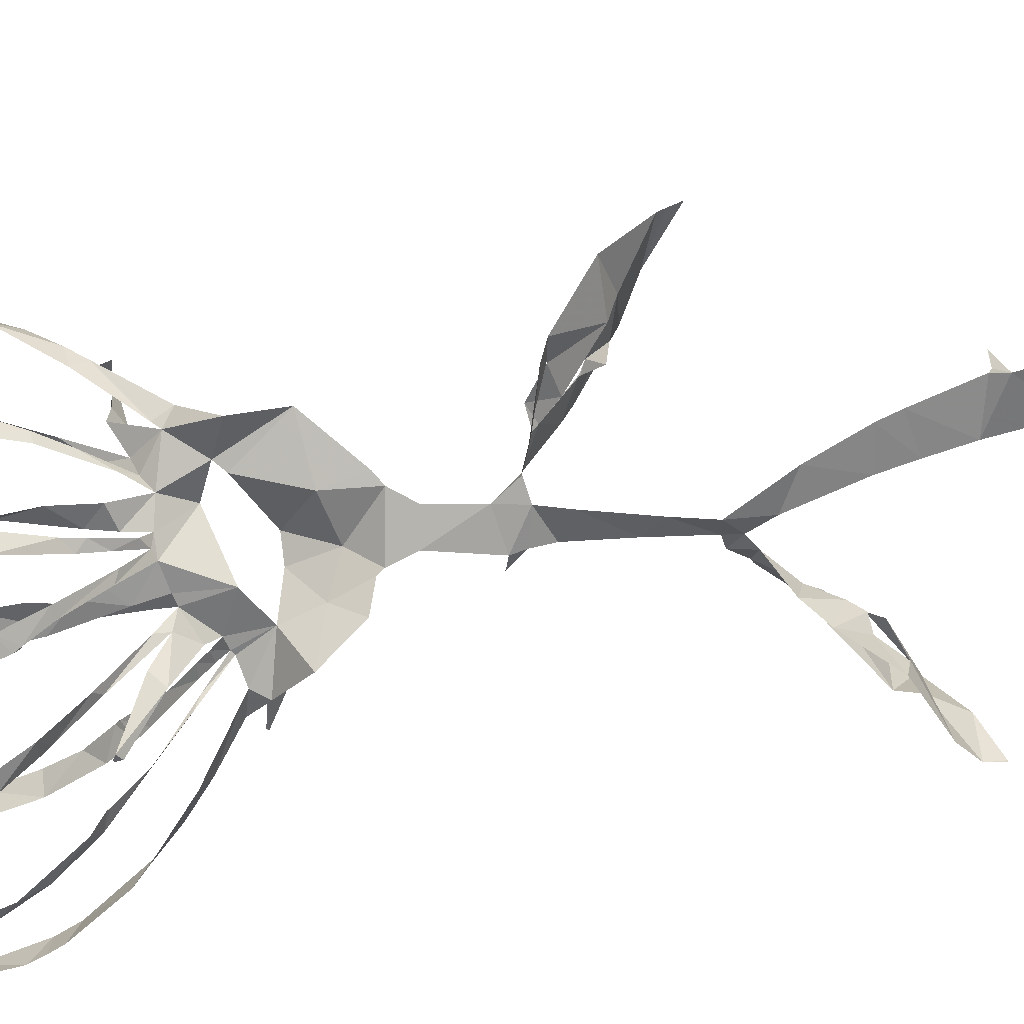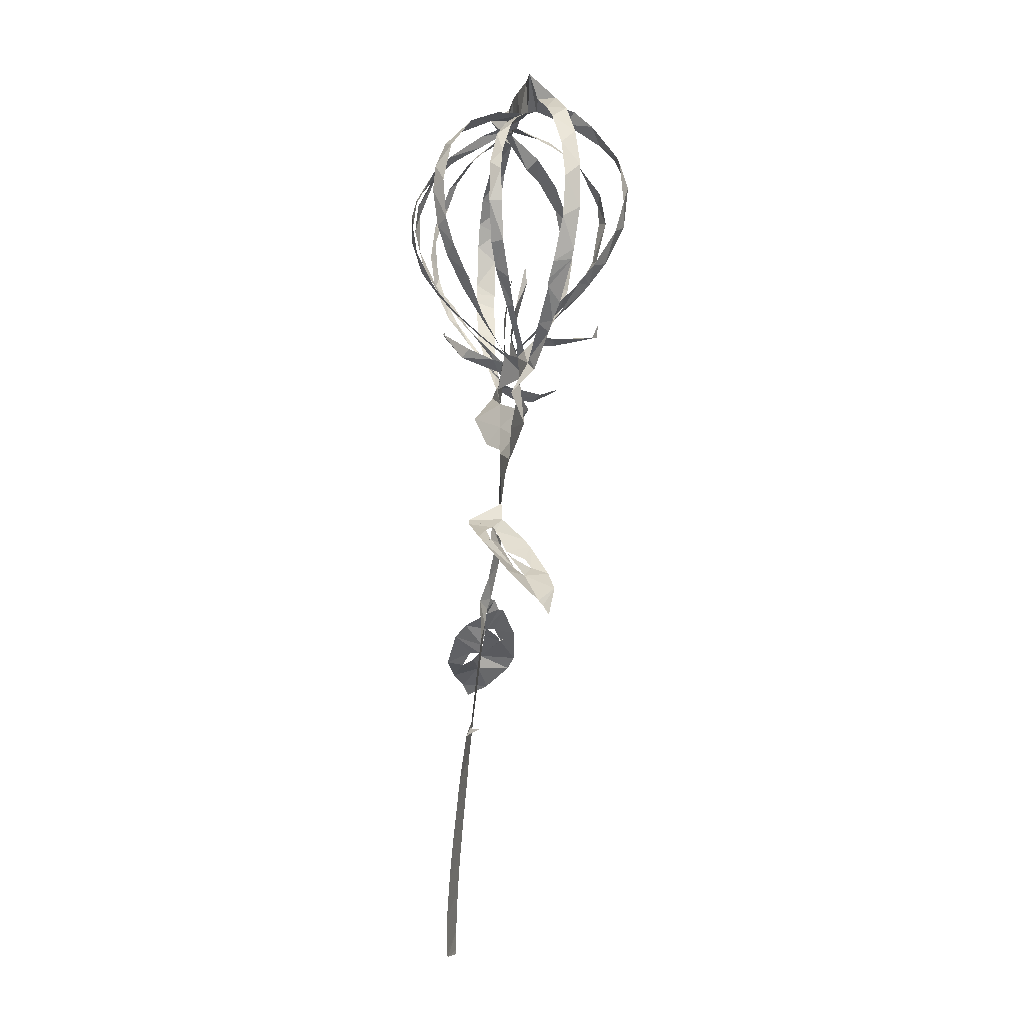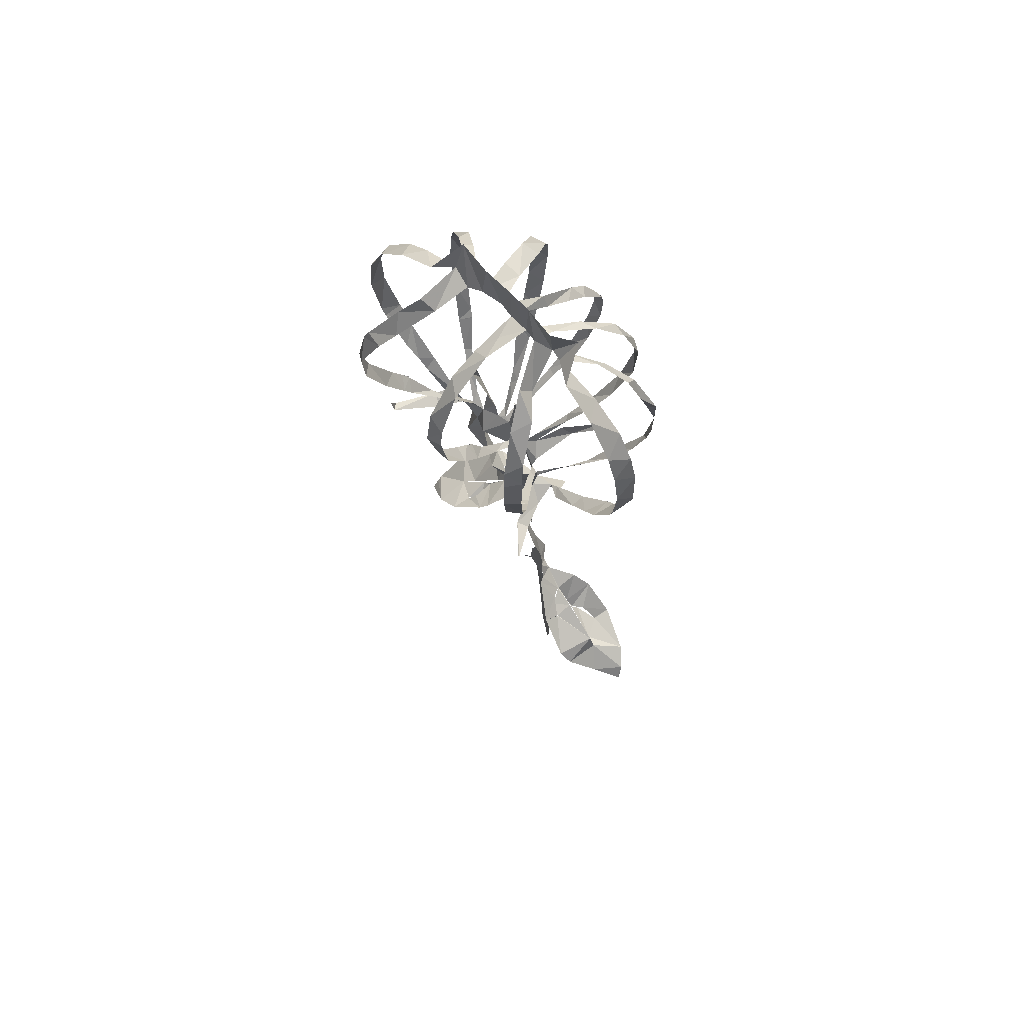
<metadata>
{"format":"obj","ext":"obj","renderer":"f3d","projection":"perspective","resolution":1024,"background":"white","views":[{"elev":-77.1,"azim":-76.4,"up":"+Z"},{"elev":-4.2,"azim":-100.2,"up":"+Y"},{"elev":65.1,"azim":50.8,"up":"+Y"}]}
</metadata>
<code>
v -15.74 7.59 4.966
v -15.41 6.61 4.824
v -13.36 2.493 3.995
v -12.24 0.8445 3.468
v -11.34 -0.2394 3.222
v -8.456 -3.715 2.268
v -7.828 -6.11 -0.08834
v -7.25 -9.265 1.41
v -3.494 -12.14 0.7826
v -2.643 -12.6 0.652
v -1.422 -14.04 0.4197
v -0.7455 -17.24 0.1091
v -2.532 -19.18 -3.683
v -3.534 -19.7 -3.839
v -7.388 -21.22 -3.433
v -8.481 -21.86 -3.08
v -11.32 -24.92 -1.011
v -12.1 -27.98 1.989
v -12.13 -28.5 2.436
v -12.17 -29.27 2.933
v -12.14 -29.33 3.034
v -12.12 -29.32 3.076
v -9.224 -26.63 4.219
v -6.922 -25.03 4.03
v -3.937 -22.08 2.68
v -3.286 -21.26 2.138
v -1.893 -19.03 0.0112
v -0.2663 -19.15 0.002826
v 0.387 -21.1 -0.2218
v 1.578 -25.18 -0.8652
v 2.131 -27.69 -1.741
v 0.3943 -31.81 -1.882
v -0.9215 -35.57 -2.569
v -1.279 -37.02 -2.793
v -2.131 -41.14 -3.377
v -2.289 -41.31 -3.331
v -3.07 -41.34 -2.657
v -3.064 -41.36 -2.656
v -1.993 -42.12 -3.862
v -2.306 -46.75 -4.588
v -2.369 -48.17 -4.763
v -2.636 -52.72 -5.299
v -2.762 -54.59 -5.509
v -2.832 -56.69 -5.708
v -2.843 -60.87 -5.994
v -2.549 -64.69 -5.975
v -2.157 -65.08 -5.796
v 0.1505 -65.22 -4.63
v 0.4088 -64.79 -4.55
v 0.5643 -62.91 -4.526
v 0.4693 -58.54 -4.364
v 0.4341 -55.12 -4.138
v 0.6058 -51.57 -3.793
v 0.7827 -47.36 -3.364
v 0.8012 -44.38 -3.101
v 1.037 -40.12 -2.599
v 1.358 -37.32 -2.2
v 1.668 -35.01 -1.87
v 2.672 -30.3 -1.112
v 3.27 -28.56 -0.7706
v 4.207 -29.08 -0.6653
v 6.402 -30.31 -2.638
v 7.924 -31.56 -3.563
v 10.87 -34.43 -4.012
v 14.95 -35.95 -2.683
v 16.61 -37.05 -1.415
v 17.07 -38.22 -0.7801
v 17.03 -38.25 -0.6221
v 14.85 -37.21 1.106
v 12.89 -35.12 3.258
v 11.78 -33.95 3.718
v 8.397 -31.17 3.156
v 5.27 -28.66 1.39
v 4.906 -28.57 0.7891
v 4.01 -27.54 0.228
v 3.14 -27.47 -0.406
v 3.119 -27.41 -0.4014
v 2.548 -23.75 0.3492
v 1.952 -19.89 0.7676
v 1.86 -18.45 0.4437
v 2.735 -17.17 0.8069
v 2.719 -17.04 0.8329
v 2.684 -17.17 0.6931
v 1.924 -17.49 0.2594
v 0.6985 -13.49 0.2447
v 1.146 -11.65 0.3279
v 1.416 -11.18 0.2716
v 3.032 -10.44 -0.8673
v 4.754 -7.431 -1.924
v 6.176 -4.85 0.312
v 6.98 -3.306 1.392
v 9.477 -1.076 1.385
v 11.36 0.8767 1.484
v 12.94 2.922 1.746
v 15.2 7.031 2.03
v 15.71 8.638 2.146
v 16.28 12.8 2.339
v 15.84 16.15 2.495
v 14.92 18.77 2.592
v 12.46 22.52 2.767
v 9.46 25.12 3.074
v 7.785 27.32 0.3487
v 6.082 28.16 2.152
v 3.205 28.58 2.126
v 1.135 28.75 2.279
v -1.823 29.08 2.673
v -5.339 28.8 2.372
v -6.782 25.92 4.94
v -10.64 23.7 5.305
v -13.64 20.4 5.583
v -15.51 16.44 5.722
v -16.23 11.85 5.508
v -7.555 -2.908 1.741
v -8.229 -0.1931 3.46
v -8.7 -0.5149 4.194
v -10.32 -0.5775 8.013
v -10.02 0.7702 8.701
v -9.974 0.7478 8.758
v -9.691 -0.3808 8.681
v -7.467 -0.9828 4.721
v -6.419 -0.9759 2.567
v -7.731 2.541 5.194
v -8.935 5.502 6.984
v -8.975 5.56 6.925
v -14.33 3.928 2.607
v -11.4 0.6263 2.144
v -8.022 -2.482 1.81
v -4.775 -1.917 1.15
v -5.007 0.4556 0.3489
v -5.454 3.348 0.8344
v -5.351 7.619 1.855
v -5.311 7.608 1.915
v -5.117 6.074 2.122
v -3.874 1.834 1.087
v -3.435 0.1384 0.66
v -3.063 -1.433 0.5889
v -3.129 -0.8061 -0.2878
v -4.017 1.339 -1.745
v -4.486 2.501 -2.515
v -6.214 6.073 -4.303
v -10.23 5.67 -1.905
v -8.753 2.775 -0.6845
v -6.233 -0.5203 0.7695
v -1.717 -1.308 0.2912
v -1.081 1.629 0.384
v -0.747 3.037 0.453
v 0.5163 7.349 1.391
v 0.6312 7.414 1.529
v 0.6974 7.399 1.549
v 0.8739 7.02 1.418
v 0.7795 4.886 1.03
v 0.1895 0.5072 0.5932
v 0.01567 -1.505 0.5169
v 0.3884 0.4071 2.658
v 0.7086 3.638 5.687
v 0.5191 5.177 6.712
v 0.5303 5.223 6.671
v -0.7198 4.797 -6.418
v -1.224 3.195 -4.971
v -1.583 0.6188 -2.154
v 1.635 -1.198 -0.424
v 2.598 0.0535 -2.896
v 5.531 2.14 -5.429
v 5.851 2.36 -5.186
v 5.89 2.355 -5.152
v 5.949 2.296 -5.118
v 5.935 1.867 -5.181
v 3.449 -0.7841 -3.61
v 2.799 -2.408 0.4141
v 2.727 -3.279 0.9377
v 3.454 -2.39 1.779
v 4.092 -1.51 2.596
v 5.526 0.3846 4.336
v 7.075 3.472 6.939
v 4.632 4.963 -4.219
v 3.264 2.336 -2.834
v 3.795 -3.623 1.1
v 4.168 -3.859 1.954
v 6.337 -4.306 5.782
v 9.565 -3.24 8.336
v 9.638 -3.264 8.309
v 9.666 -3.375 8.279
v 7.143 -5.054 5.044
v 5.825 -4.972 2.629
v 5.425 -3.881 0.6021
v 6.139 -3.285 0.5092
v 9.641 -0.3608 0.1728
v 12.63 2.834 -0.2332
v 12.61 2.896 -0.275
v 8.528 3.369 -3.409
v 7.476 1.301 -2.109
v 5.619 -1.201 -0.5486
v -7.133 -21.49 -2.141
v -7.095 -21.49 -2.094
v -5.439 -20.02 -1.714
v -3.988 -20.05 -1.363
v -4.011 -20.03 -1.432
v -4.979 -20.39 -2.242
v -7.172 -21.49 -2.168
v -6.571 -24.43 2.256
v -6.537 -24.4 2.291
v -5.888 -23.48 1.746
v -5.739 -22.68 -0.2269
v -5.772 -22.72 -0.2119
v -5.781 -22.77 -0.1926
v -5.769 -24.06 1.092
v -6.607 -24.45 2.221
v 8.54 -32 1.603
v 8.537 -31.95 1.631
v 6.927 -30.71 0.7063
v 6.348 -30.65 -0.2561
v 6.401 -30.69 -0.2478
v 7.276 -31.59 1.133
v 8.526 -32.02 1.535
v 10.69 -34.75 -2.303
v 8.639 -34.1 -1.429
v 8.333 -33.34 -0.808
v 8.288 -33.35 -0.8493
v 9.22 -33.36 -1.724
v 10.65 -34.72 -2.329
v -5.667 -4.877 1.282
v -4.87 -5.482 1.218
v -1.221 -7.002 2.966
v 0.4477 -6.824 2.383
v 2.725 -5.956 0.5921
v 0.3291 -4.712 -0.09254
v -3.574 -3.704 2.197
v -9.224 6.203 7.517
v -9.537 7.333 8.455
v -9.999 10.92 10.68
v -9.804 14.13 11.63
v -8.727 18.45 11.49
v -8.524 18.98 11.33
v -8.368 19.36 11.2
v -6.486 23.04 8.969
v -5.339 24.89 7.276
v -5.36 26.04 3.278
v -9.352 24.11 3.431
v -11.77 22.43 3.578
v -14.84 18.88 3.883
v -16.41 14.97 3.965
v -16.72 10.71 3.635
v -15.61 6.287 2.879
v -14.83 4.686 2.595
v -3.475 25.29 3.489
v -4.081 23.83 6.677
v -5.593 21.21 10.03
v -6.553 19.51 11.37
v -8.004 16.14 12.55
v -8.677 11.67 11.91
v -8.509 7.699 9.908
v -8.041 5.477 8.252
v -7.81 4.693 7.595
v -6.645 1.655 4.585
v -6.325 0.6524 3.551
v -5.649 -1.322 1.693
v -7.847 1.119 0.577
v -9.286 2.873 -0.1253
v -11.03 5.412 -0.8977
v -12.8 8.934 -1.823
v -13.54 12.86 -2.061
v -13.31 16.24 -2.125
v -12.51 18.39 -1.818
v -9.826 21.9 -0.451
v -8.543 22.92 0.2745
v -6.313 24.18 1.729
v -6.489 6.759 -4.702
v -7.228 9.647 -6.145
v -7.602 12.28 -6.979
v -7.576 16.33 -7.259
v -6.619 20.33 -6.296
v -4.82 23.58 -3.865
v -3.528 24.98 -0.7775
v -2.288 25.33 2.78
v -5.937 23.81 0.6182
v -7.993 22.52 -0.7145
v -10.35 20.62 -2.035
v -12.48 17.02 -3.132
v -13.23 12.89 -3.314
v -12 8.775 -2.9
v -10.76 6.406 -2.24
v -10.26 5.767 -1.969
v -0.3852 25.06 2.17
v -1.879 24.51 -1.101
v -3.521 22.63 -4.655
v -4.858 20.81 -6.673
v -5.907 18.1 -7.868
v -6.316 15.43 -8.185
v -6.203 11.61 -7.652
v -5.744 8.613 -6.561
v -4.933 5.587 -4.901
v -3.493 1.988 -2.253
v -2.97 0.4947 -1.046
v -2.375 -1.158 0.2084
v -2.243 0.2384 -1.731
v -1.998 3.294 -5.176
v -1.783 5.8 -7.32
v -1.399 9.618 -9.232
v -1.073 12.53 -9.655
v -0.7307 15.28 -9.209
v -0.04116 19 -7.215
v 0.2318 20.8 -5.451
v 0.525 23.41 -1.86
v 0.5215 5.239 6.703
v 0.4958 5.717 7.306
v 0.5497 6.784 8.448
v 0.9288 9.938 11.1
v 1.26 14.36 12.27
v 1.088 17.59 11.6
v 0.7485 21.07 8.73
v 0.7038 22.62 6.106
v 0.8768 24.59 2.126
v 0.8945 24.14 1.13
v 1.096 22.29 -1.909
v 1.193 20.9 -4.279
v 1.154 19.54 -6.275
v 0.5383 15.93 -9.058
v 0.3028 14.14 -9.557
v -0.01196 11.25 -9.643
v -0.3798 7.72 -8.58
v -0.5686 5.248 -6.782
v 2.86 24.72 2.035
v 2.254 23.56 6.059
v 2.438 20.63 9.702
v 2.768 16.78 11.68
v 2.834 14.74 11.86
v 2.524 10.18 11.01
v 1.982 6.205 8.643
v 1.721 4.309 6.965
v 1.284 1.757 4.336
v 0.9317 -0.2842 2.093
v 0.7319 -1.653 0.5368
v 1.427 -0.3285 -0.7206
v 2.878 2.75 -3.456
v 4.053 5.501 -5.52
v 5.305 9.427 -7.621
v 6.026 13.72 -8.517
v 6.061 16.59 -8.186
v 5.365 20.24 -6.269
v 4.26 22.7 -2.973
v 3.291 24.17 0.3445
v 7.065 3.523 6.957
v 7.295 3.814 7.257
v 8.587 5.978 8.686
v 9.288 8.351 9.612
v 9.842 11.71 10.26
v 9.613 14.73 10.1
v 9.262 16.22 9.744
v 7.889 20 7.94
v 6.212 22.64 5.551
v 4.092 24.68 2.166
v 4.317 24.4 0.1877
v 5.566 22.33 -3.777
v 6.553 19.65 -6.337
v 7.119 15.66 -7.889
v 6.81 11.58 -7.833
v 5.863 7.776 -6.248
v 4.999 5.683 -4.724
v 4.688 5.048 -4.237
v 6.007 25.09 1.692
v 6.489 21.45 4.308
v 8.568 20.73 6.039
v 10.26 17.74 8.419
v 10.77 15.66 8.972
v 11.03 12.45 9.203
v 10.49 8.449 8.586
v 9.09 4.727 6.97
v 8.058 2.901 5.889
v 7.352 1.849 5.212
v 4.945 -1.378 2.726
v 4.098 -2.516 1.769
v 3.5 -3.455 1.019
v 4.966 -1.721 -0.01318
v 7.327 0.9883 -1.492
v 9.701 4.017 -3.099
v 11.23 6.836 -4.231
v 12.2 9.738 -4.956
v 12.5 11.48 -5.169
v 12.45 15.82 -5.371
v 10.66 19.88 -4.006
v 8.834 22.29 -2.135
v 6.695 24.53 0.6881
v 12.71 2.924 -0.2713
v 13.53 3.899 -0.1911
v 15.55 7.774 0.01048
v 15.9 8.851 0.07604
v 16.19 9.927 0.1546
v 16.25 14.53 0.2867
v 15.48 17.07 0.3335
v 13.87 19.7 0.436
v 10.95 22.28 0.8515
v 7.019 24.92 1.781
v 8.862 23.38 -1.111
v 10.86 20.68 -3.046
v 11.84 18.1 -3.892
v 11.76 15.37 -4.897
v 11.93 12.2 -5.938
v 11.36 8.415 -5.514
v 9.459 4.55 -4.17
v 8.584 3.545 -3.574
v -4.183 -20.41 -1.109
v -5.159 -21.74 -0.8994
v -7.859 -24.6 0.3134
v -8.899 -25.34 1.139
v -6.469 -23.19 -0.01703
v -5.846 -22.73 -0.2161
v 6.335 -30.68 -0.3861
v 7.537 -32.5 -0.6309
v 8.278 -33.22 -0.7384
v 11.91 -35.14 -0.375
v 13.04 -35.15 -0.1574
v 12.57 -33.71 0.008366
v 8.567 -31.38 -0.1758
v -14.64 4.35 2.538
v -6.273 6.118 -4.239
v -10.22 5.747 -1.953
v -0.6073 4.926 -6.458
v 7.06 3.525 6.922
v 4.672 5.025 -4.198
v 8.524 3.523 -3.512
v -3.171 -9.356 0.728
v 1.605 24.03 4.123
v 2.175 -8.583 0.4464
v -0.05071 -9.829 1.661
f 108 109 238
f 237 107 108
f 108 238 237
f 237 236 246
f 239 109 110
f 111 240 110
f 238 109 239
f 235 246 236
f 110 240 239
f 107 237 245
f 245 237 246
f 107 245 274
f 245 266 275
f 247 246 235
f 275 266 265
f 248 247 234
f 233 248 234
f 235 234 247
f 240 111 241
f 265 264 276
f 264 263 277
f 111 112 241
f 241 112 242
f 231 249 232
f 1 242 112
f 2 125 244
f 1 2 243
f 244 243 2
f 1 243 242
f 231 230 250
f 231 250 249
f 263 262 278
f 262 279 278
f 248 233 232
f 230 251 250
f 229 251 230
f 229 228 252
f 228 123 252
f 119 118 116
f 117 116 118
f 124 123 228
f 252 251 229
f 260 281 280
f 261 260 279
f 232 249 248
f 106 107 274
f 274 245 275
f 274 273 284
f 283 106 274
f 274 284 283
f 272 285 284
f 264 277 276
f 265 276 275
f 271 286 272
f 272 286 285
f 273 272 284
f 312 105 283
f 313 312 283
f 283 303 313
f 422 322 312
f 314 313 303
f 314 303 302
f 301 316 302
f 314 302 315
f 310 323 311
f 324 310 309
f 315 302 316
f 262 261 279
f 271 270 287
f 270 269 288
f 287 286 271
f 281 260 259
f 279 260 280
f 282 281 259
f 141 282 259
f 282 141 416
f 267 140 291
f 290 268 267
f 133 131 130
f 131 133 132
f 269 268 289
f 277 263 278
f 288 287 270
f 317 301 300
f 301 317 316
f 317 300 318
f 291 290 267
f 290 289 268
f 298 319 299
f 297 320 298
f 289 288 269
f 105 322 104
f 105 106 283
f 4 125 3
f 119 116 115
f 3 125 2
f 253 252 123
f 119 115 120
f 253 123 122
f 5 6 127
f 4 5 126
f 127 126 5
f 115 114 120
f 254 122 255
f 114 121 120
f 125 4 126
f 121 255 122
f 122 254 253
f 142 258 257
f 258 141 259
f 143 142 257
f 121 256 255
f 114 113 121
f 143 257 256
f 128 143 256
f 130 129 134
f 7 113 6
f 6 113 127
f 221 113 7
f 8 221 7
f 256 121 113
f 128 256 113
f 198 14 15
f 244 125 414
f 321 158 417
f 140 267 415
f 174 342 418
f 15 16 199
f 199 16 193
f 193 16 403
f 403 16 17
f 194 403 402
f 22 20 21
f 22 23 19
f 22 19 20
f 36 38 39
f 37 38 36
f 23 404 18
f 221 227 128
f 8 222 221
f 402 195 194
f 198 15 199
f 128 113 221
f 128 135 129
f 193 403 194
f 406 405 205
f 401 406 204
f 405 207 206
f 18 404 17
f 17 404 403
f 39 35 36
f 56 35 39
f 23 18 19
f 35 56 34
f 55 39 40
f 54 40 41
f 33 57 58
f 291 140 139
f 142 141 258
f 291 139 292
f 130 134 133
f 292 139 138
f 134 129 135
f 138 137 293
f 136 128 227
f 144 294 136
f 136 135 128
f 144 136 227
f 136 294 137
f 297 296 158
f 295 159 296
f 159 295 160
f 227 226 144
f 294 160 295
f 294 293 137
f 294 144 160
f 144 152 145
f 152 146 145
f 293 292 138
f 296 159 158
f 13 14 197
f 14 198 197
f 401 196 195
f 203 401 204
f 26 401 203
f 405 206 205
f 195 402 401
f 27 13 196
f 197 196 13
f 24 201 200
f 24 200 404
f 404 200 207
f 404 207 405
f 202 201 25
f 33 58 32
f 42 53 41
f 42 43 52
f 52 43 44
f 205 204 406
f 27 196 401
f 404 23 24
f 202 25 203
f 25 201 24
f 57 33 34
f 56 57 34
f 55 56 39
f 54 55 40
f 45 46 50
f 51 44 45
f 32 59 31
f 400 190 420
f 300 299 318
f 105 312 322
f 311 323 422
f 323 310 324
f 351 322 341
f 352 341 340
f 309 325 324
f 325 309 308
f 326 325 308
f 354 339 338
f 353 340 339
f 322 351 104
f 352 351 341
f 351 350 361
f 340 353 352
f 362 350 349
f 355 354 338
f 353 339 354
f 364 348 347
f 349 348 363
f 308 307 327
f 328 327 307
f 308 327 326
f 147 146 150
f 320 297 321
f 321 297 158
f 319 298 320
f 328 305 329
f 329 305 156
f 304 156 305
f 157 156 304
f 150 149 147
f 306 305 328
f 149 148 147
f 328 307 306
f 355 337 356
f 337 336 356
f 346 345 366
f 357 356 336
f 357 336 335
f 358 335 359
f 335 334 175
f 175 359 335
f 359 175 419
f 342 174 343
f 343 368 367
f 367 344 343
f 164 167 166
f 166 165 164
f 344 366 345
f 335 358 357
f 346 365 347
f 337 355 338
f 167 164 163
f 360 103 104
f 351 360 104
f 360 351 361
f 392 360 382
f 392 382 393
f 103 360 102
f 381 393 382
f 350 362 361
f 349 363 362
f 381 380 394
f 380 379 395
f 392 101 102
f 391 101 392
f 360 392 102
f 390 100 391
f 380 395 394
f 393 381 394
f 390 389 99
f 99 389 98
f 390 99 100
f 101 391 100
f 348 364 363
f 397 379 378
f 347 365 364
f 397 396 379
f 395 379 396
f 377 397 378
f 344 367 366
f 398 377 376
f 375 400 399
f 375 399 376
f 174 368 343
f 346 366 365
f 387 97 388
f 387 96 97
f 388 97 98
f 98 389 388
f 386 96 387
f 386 385 96
f 96 385 95
f 400 375 190
f 398 376 399
f 188 383 189
f 182 181 180
f 383 94 384
f 188 94 383
f 179 183 182
f 94 95 384
f 95 385 384
f 377 398 397
f 329 156 155
f 152 151 146
f 330 155 154
f 155 330 329
f 154 331 330
f 152 144 153
f 12 85 11
f 331 154 153
f 332 331 153
f 153 226 332
f 144 226 153
f 151 150 146
f 161 176 333
f 176 175 334
f 161 333 332
f 176 334 333
f 169 161 332
f 170 332 226
f 169 168 161
f 86 10 11
f 84 85 12
f 225 170 226
f 167 163 168
f 28 84 12
f 203 25 26
f 401 26 27
f 77 31 60
f 32 58 59
f 77 30 31
f 60 31 59
f 29 30 78
f 12 27 28
f 46 47 50
f 54 41 53
f 63 408 62
f 64 215 220
f 53 42 52
f 78 30 77
f 76 60 75
f 61 407 211
f 212 407 413
f 407 212 211
f 62 408 407
f 61 211 74
f 61 62 407
f 75 60 61
f 60 76 77
f 61 74 75
f 63 218 408
f 29 78 79
f 52 44 51
f 45 50 51
f 64 65 215
f 410 215 65
f 218 63 219
f 219 63 64
f 411 65 66
f 216 215 410
f 48 49 47
f 50 47 49
f 219 64 220
f 217 216 410
f 29 79 28
f 13 27 12
f 369 174 173
f 375 374 191
f 370 369 173
f 172 370 173
f 172 171 371
f 161 168 162
f 371 370 172
f 192 191 374
f 192 373 177
f 190 375 191
f 93 188 187
f 93 94 188
f 184 179 178
f 183 179 184
f 92 187 186
f 91 92 186
f 92 93 187
f 192 374 373
f 174 369 368
f 80 84 28
f 74 211 73
f 79 80 28
f 210 72 73
f 169 332 170
f 170 225 372
f 372 171 170
f 372 225 177
f 373 372 177
f 80 81 83
f 84 80 83
f 82 83 81
f 371 171 372
f 217 410 409
f 218 217 409
f 409 408 218
f 210 73 211
f 212 413 213
f 210 209 72
f 70 412 411
f 177 185 178
f 185 225 90
f 185 177 225
f 184 178 185
f 91 185 90
f 423 88 89
f 89 90 225
f 209 208 72
f 208 214 412
f 412 214 413
f 69 411 66
f 71 208 412
f 413 214 213
f 66 68 69
f 68 66 67
f 410 65 411
f 70 411 69
f 412 70 71
f 208 71 72
f 91 186 185
f 168 163 162
f 182 180 179
f 318 299 319
f 421 8 9
f 421 223 222
f 421 222 8
f 9 10 421
f 223 421 424
f 421 10 424
f 424 224 223
f 89 225 423
f 424 86 87
f 86 11 85
f 311 422 312
f 422 323 322
f 87 423 424
f 424 10 86
f 88 423 87
f 423 225 224
f 224 424 423

</code>
